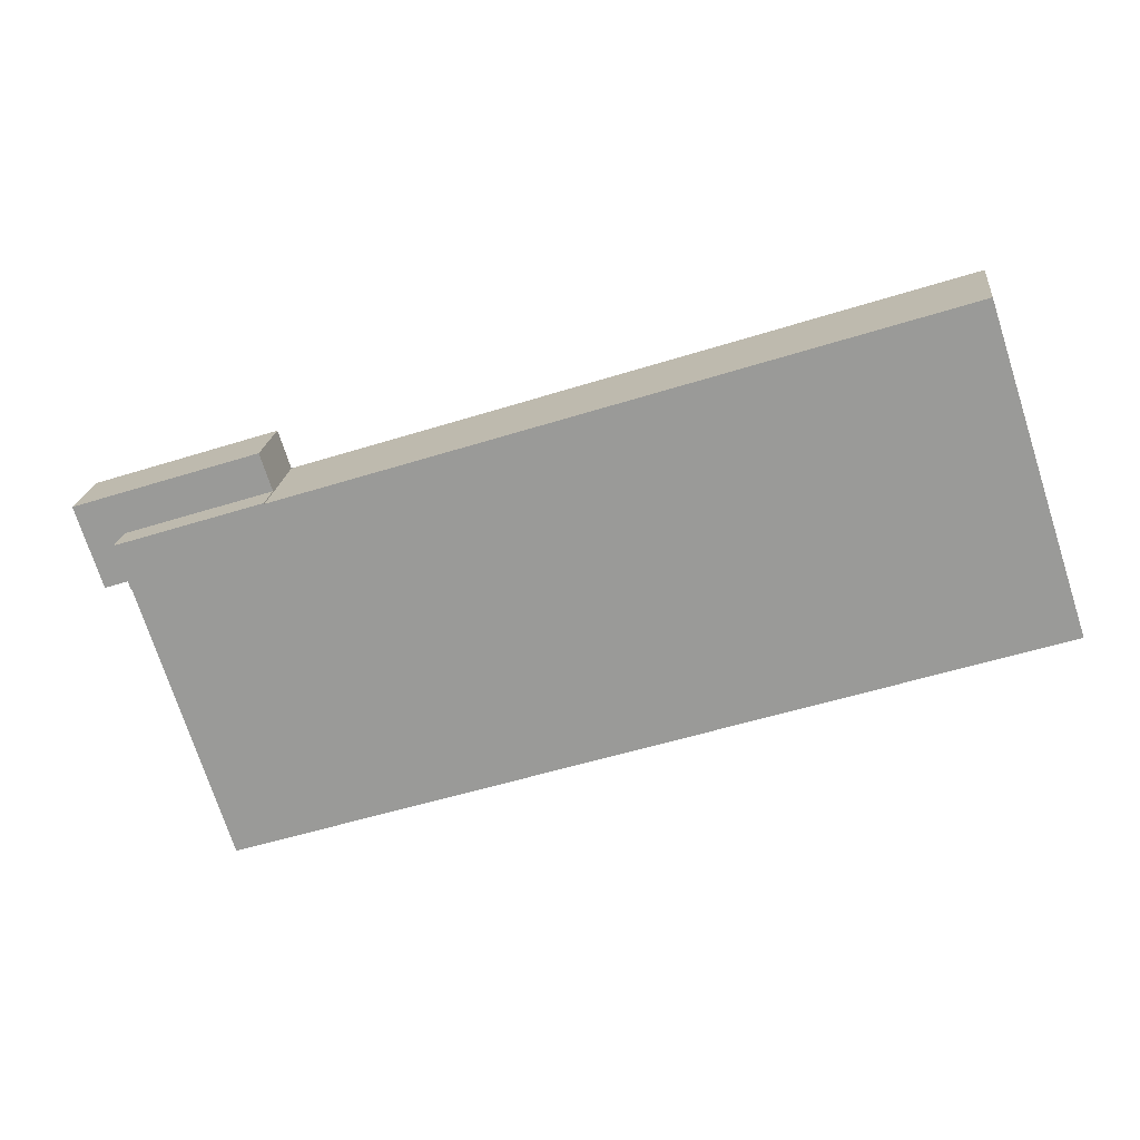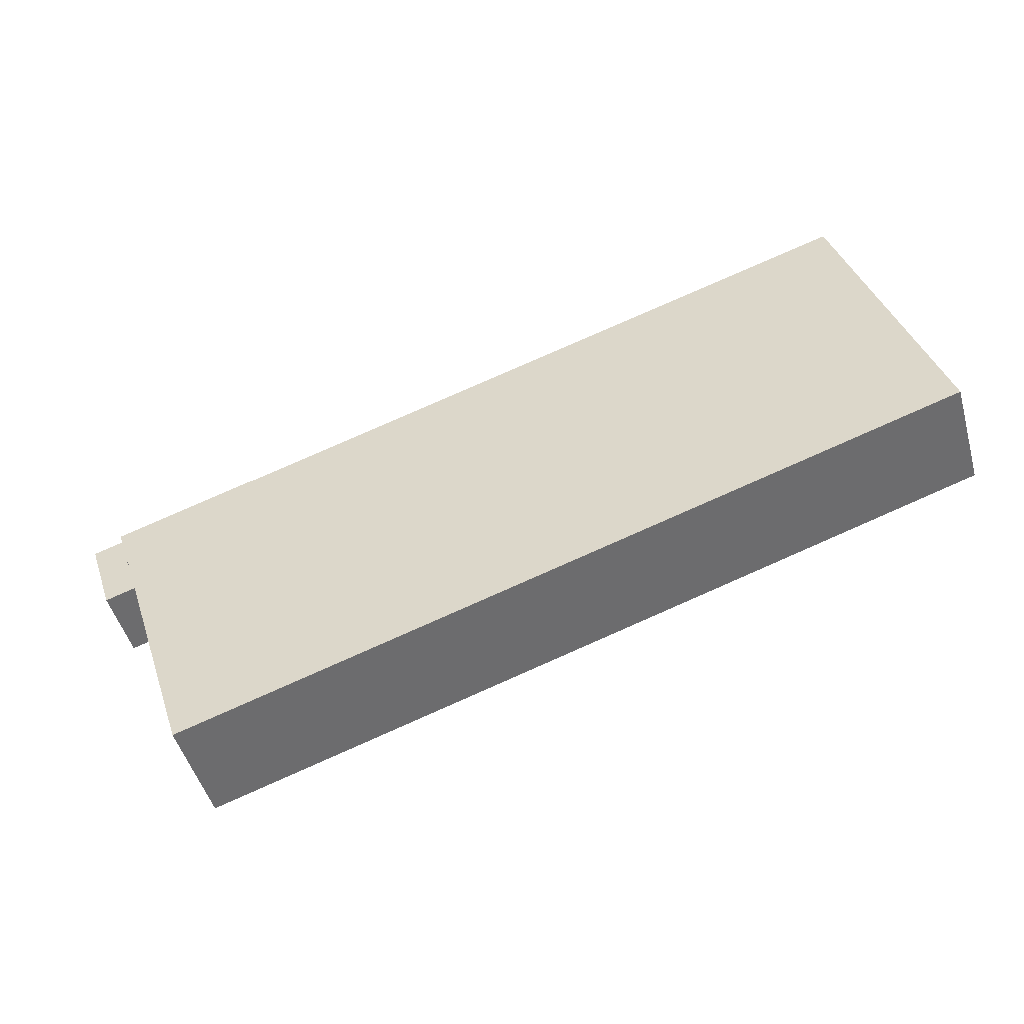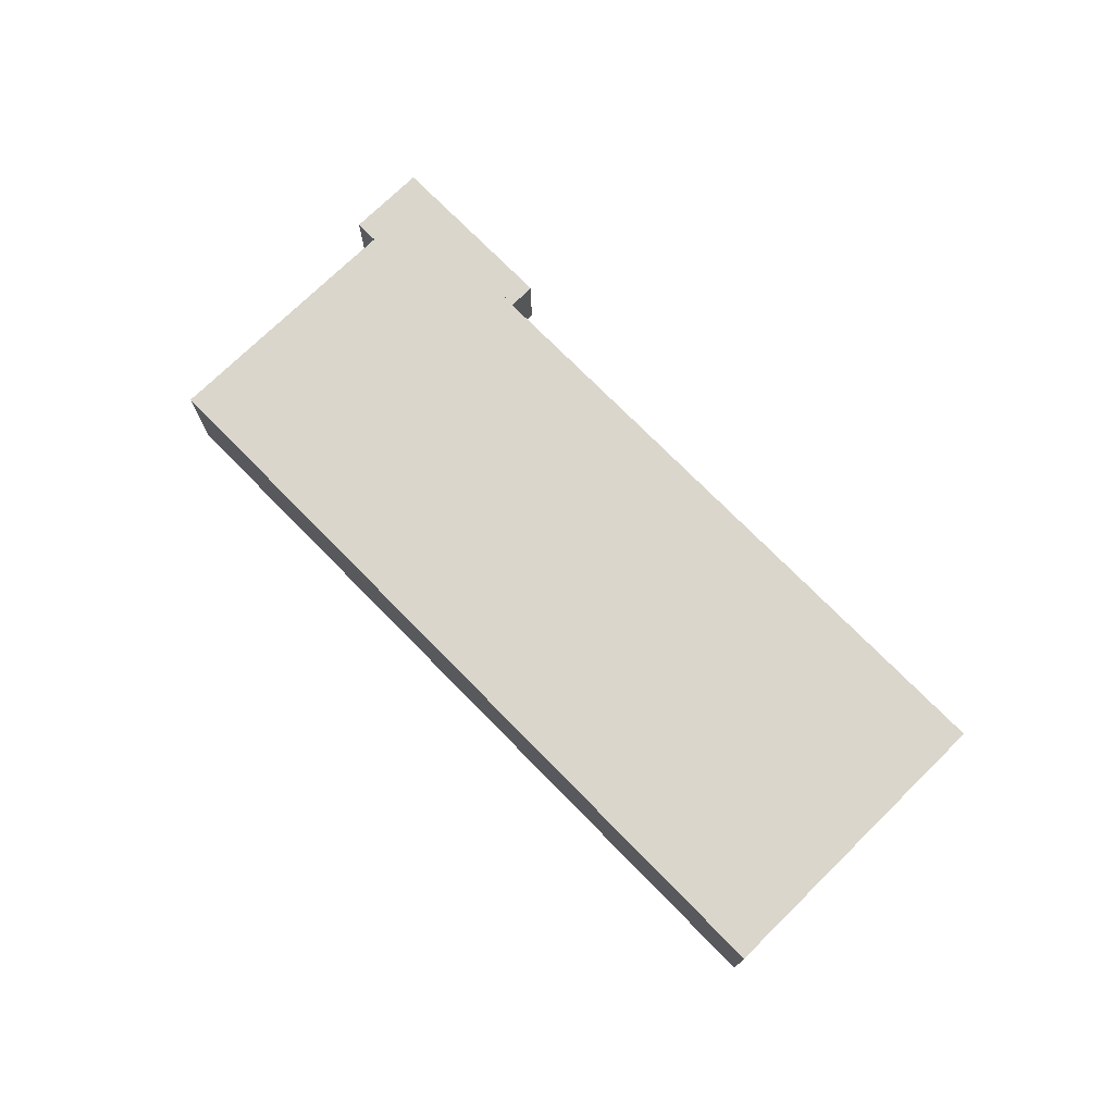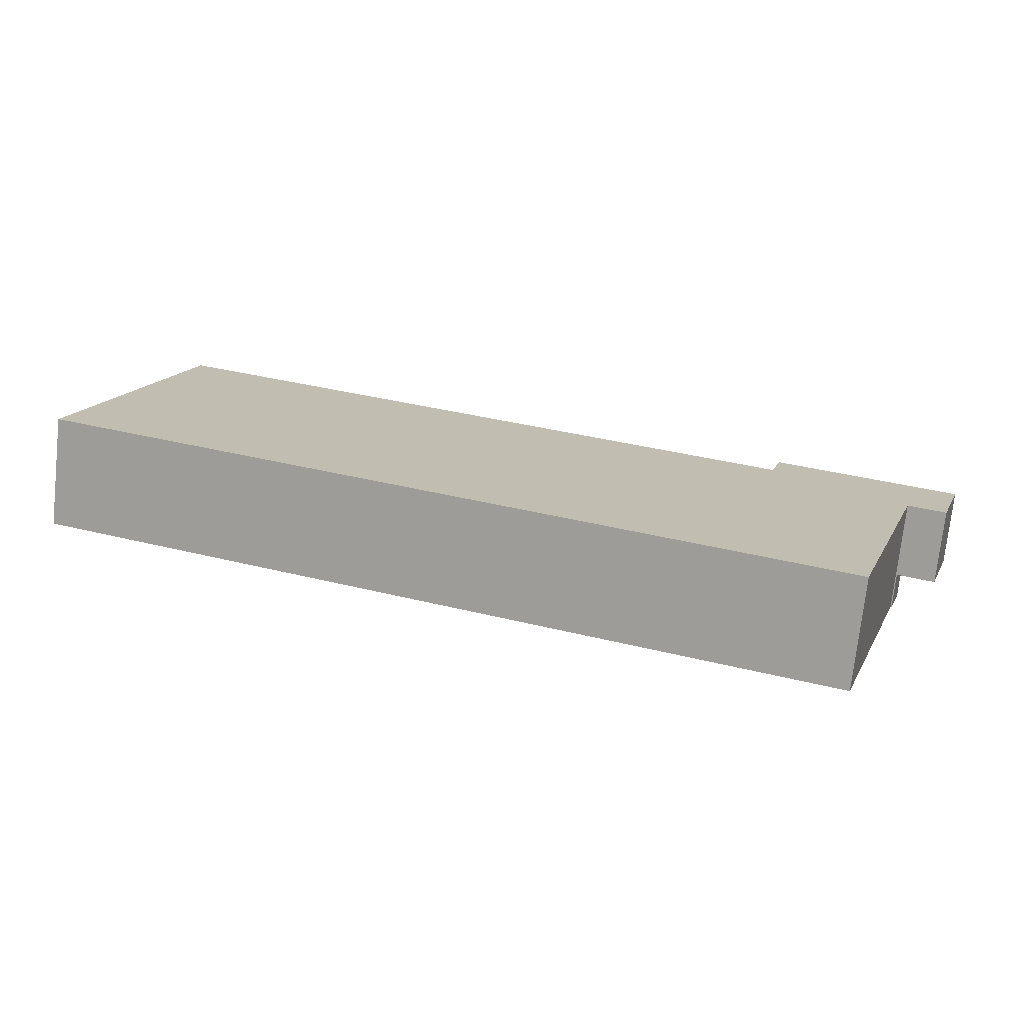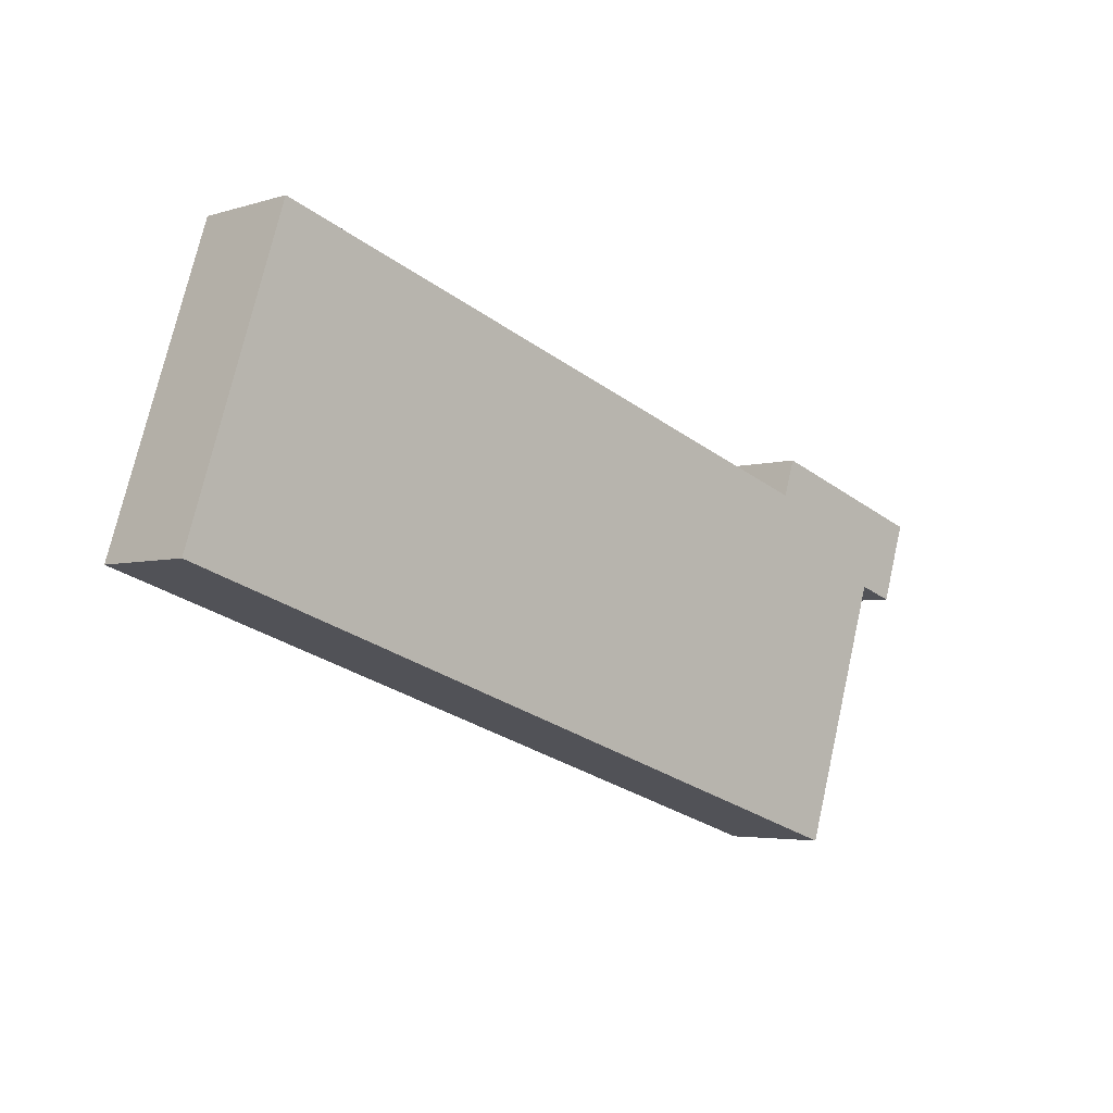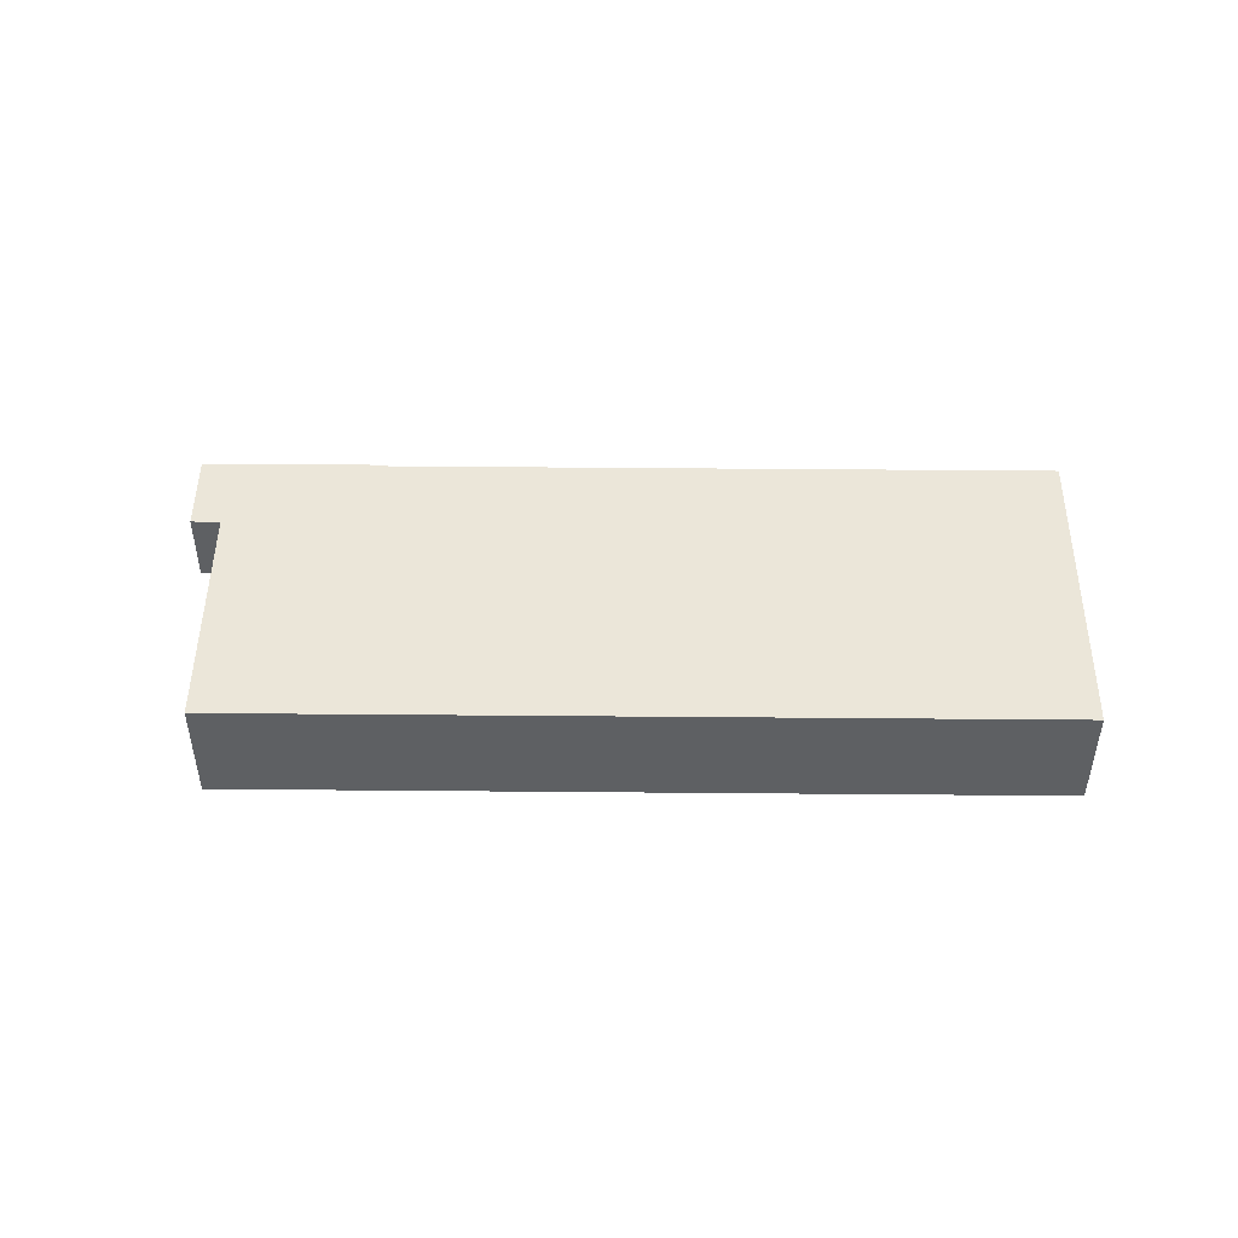
<metadata>
{"format":"obj","ext":"obj","renderer":"f3d","projection":"perspective","resolution":1024,"background":"white","views":[{"elev":19.7,"azim":-173.8,"up":"+Z"},{"elev":-48.3,"azim":-164.3,"up":"+Z"},{"elev":73.7,"azim":-116.5,"up":"+Y"},{"elev":-73.7,"azim":-6.2,"up":"+Z"},{"elev":-3.9,"azim":-44.3,"up":"+Z"},{"elev":47.6,"azim":-161.5,"up":"+Y"}]}
</metadata>
<code>
v  8.842 11.47 27.36
v  66.39 11.47 -21.48
v  0 11.47 7.022e-16
v  10.27 11.47 31.77
v  76.66 11.47 10.31
v  81.31 11.47 -26.32
v  90.15 11.47 1.051
v  76.76 11.47 10.28
v  76.79 11.47 10.38
v  90.16 11.47 1.098
v  91.71 11.47 5.555
v  90.26 11.47 1.067
v  76.76 -6.296e-16 10.28
v  76.66 -6.315e-16 10.31
v  10.27 -1.945e-15 31.77
v  76.79 -6.354e-16 10.38
v  91.71 -3.401e-16 5.555
v  0 0 0
v  8.842 -1.676e-15 27.36
v  90.26 -6.533e-17 1.067
v  90.16 -6.723e-17 1.098
v  81.31 1.611e-15 -26.32
v  90.15 -6.436e-17 1.051
v  66.39 1.316e-15 -21.48
v  90.26 7.773 1.067
v  95.54 7.773 4.316
v  94.08 7.773 -0.175
v  96.76 7.773 8.07
v  91.71 7.773 5.555
v  92.92 7.773 9.311
v  76.79 7.773 10.38
v  78 7.773 14.14
v  78 -8.656e-16 14.14
v  92.92 -5.701e-16 9.311
v  96.76 -4.941e-16 8.07
v  94.08 1.072e-17 -0.175
v  95.54 -2.643e-16 4.316
g defaultobject
f 1 2 3
f 2 1 4
f 2 4 5
f 2 5 6
f 6 5 7
f 7 5 8
f 7 8 9
f 7 9 10
f 10 9 11
f 10 11 12
f 5 13 8
f 13 5 4
f 13 4 14
f 14 4 15
f 16 11 9
f 11 16 17
f 13 9 8
f 9 13 16
f 18 1 3
f 1 18 19
f 1 19 4
f 4 19 15
f 17 12 11
f 12 17 20
f 21 7 10
f 7 21 6
f 6 21 22
f 22 21 23
f 20 10 12
f 10 20 21
f 22 2 6
f 2 22 24
f 2 24 3
f 3 24 18
f 16 20 17
f 20 16 21
f 21 16 23
f 23 16 22
f 22 16 13
f 22 13 14
f 22 14 15
f 22 15 24
f 24 15 18
f 18 15 19
f 25 26 27
f 26 25 28
f 28 25 29
f 28 29 30
f 30 29 31
f 30 31 32
f 33 30 32
f 30 33 34
f 30 34 28
f 28 34 35
f 35 26 28
f 26 35 27
f 27 35 36
f 36 35 37
f 36 25 27
f 25 36 20
f 17 31 29
f 31 17 16
f 20 29 25
f 29 20 17
f 16 32 31
f 32 16 33
f 37 20 36
f 20 37 35
f 20 35 17
f 17 35 34
f 17 34 16
f 16 34 33

</code>
